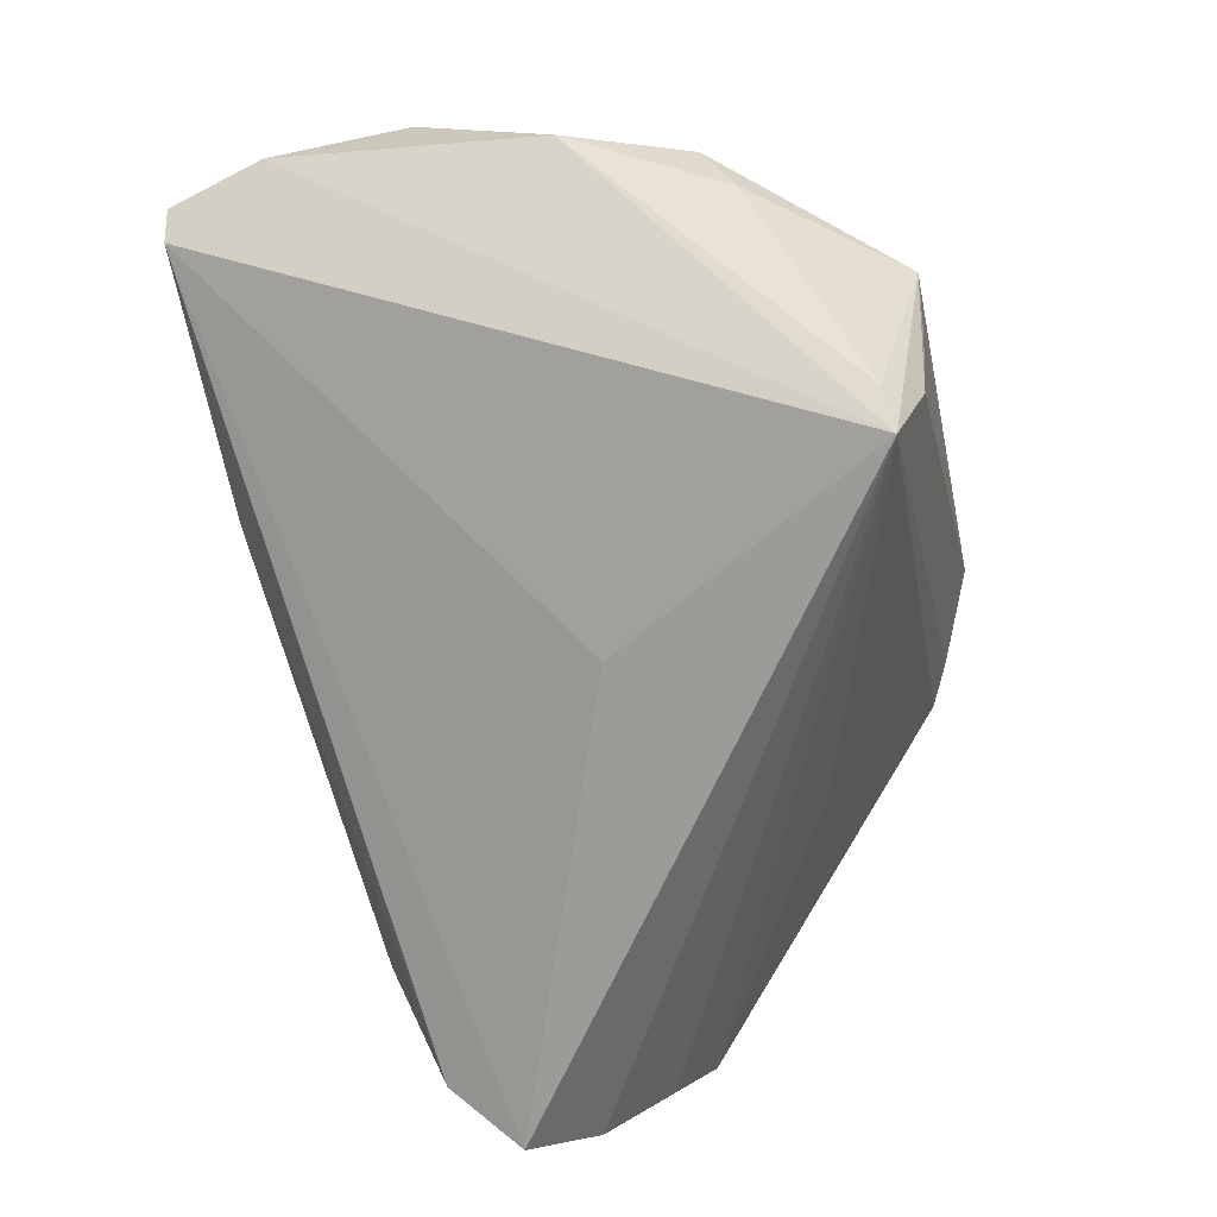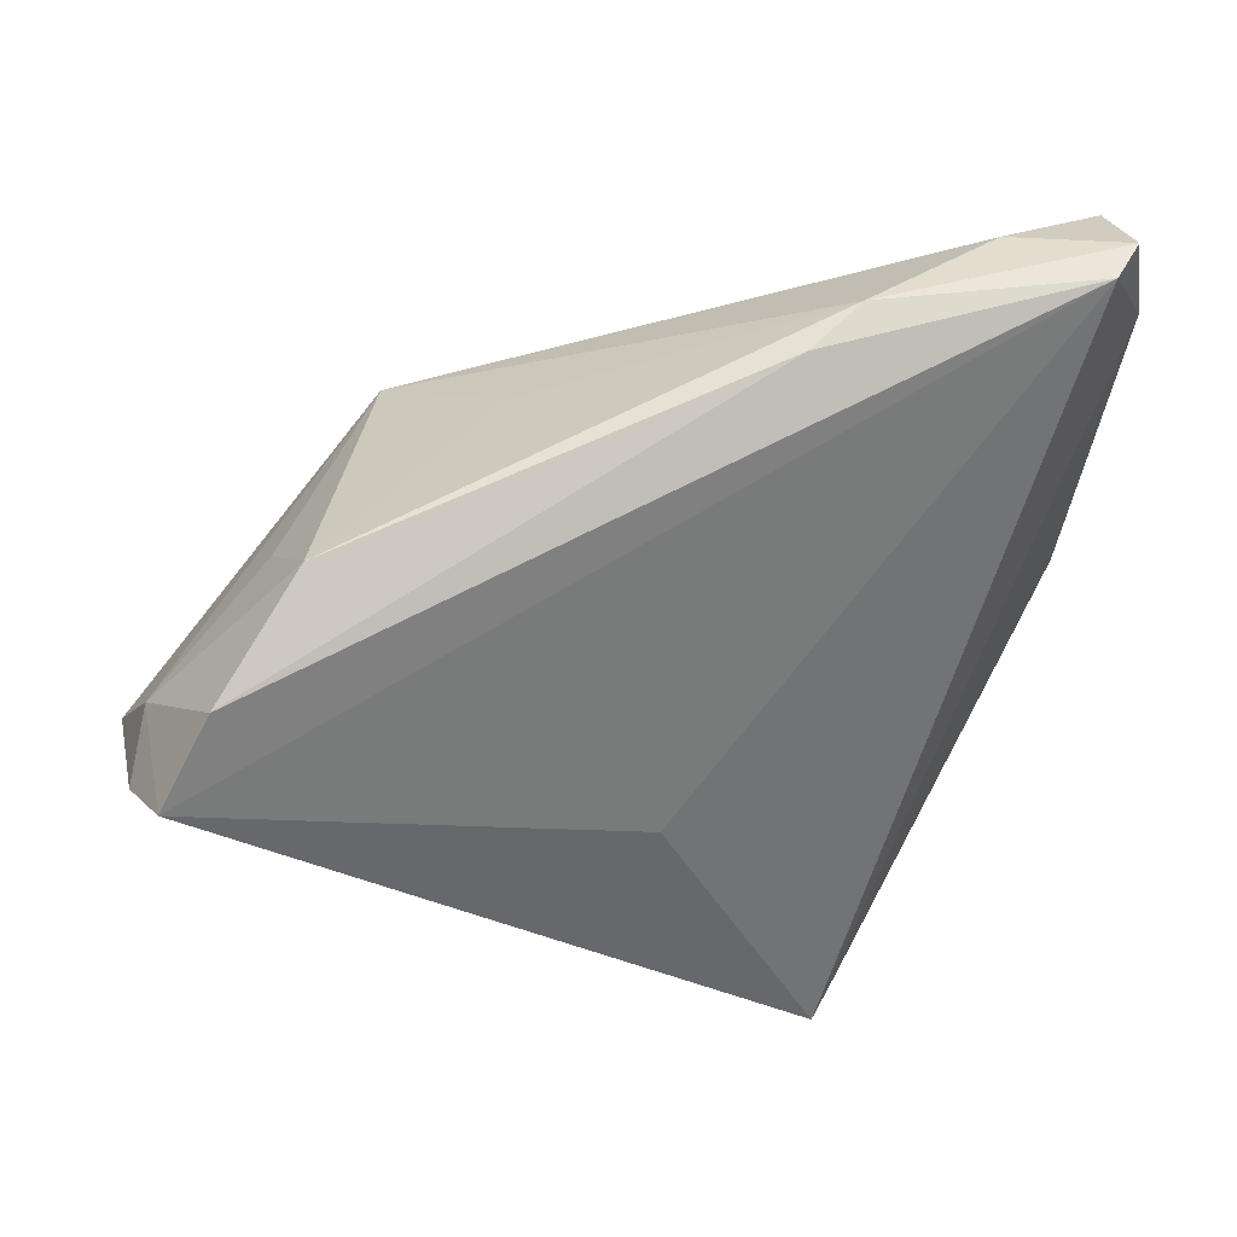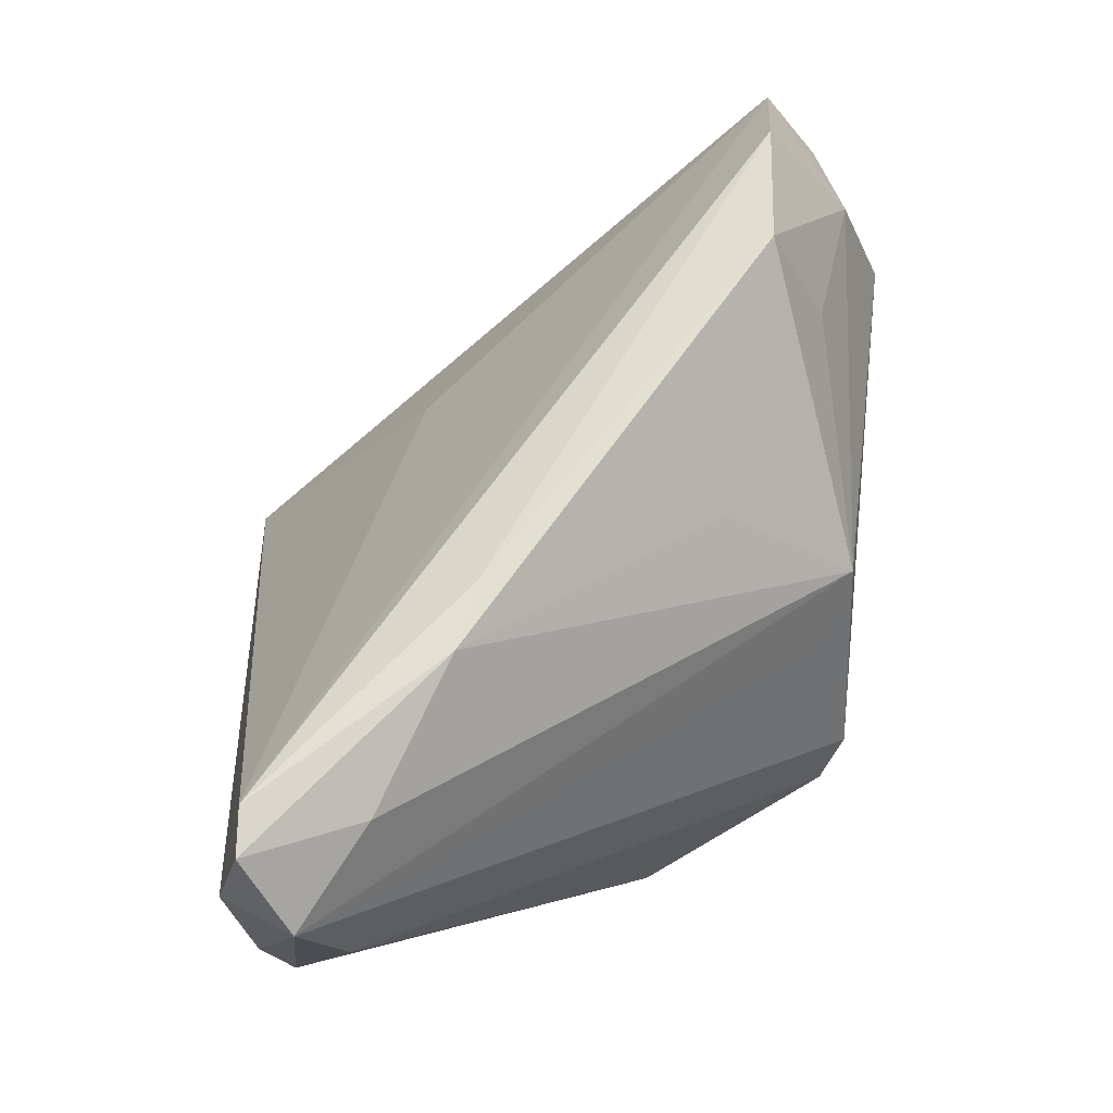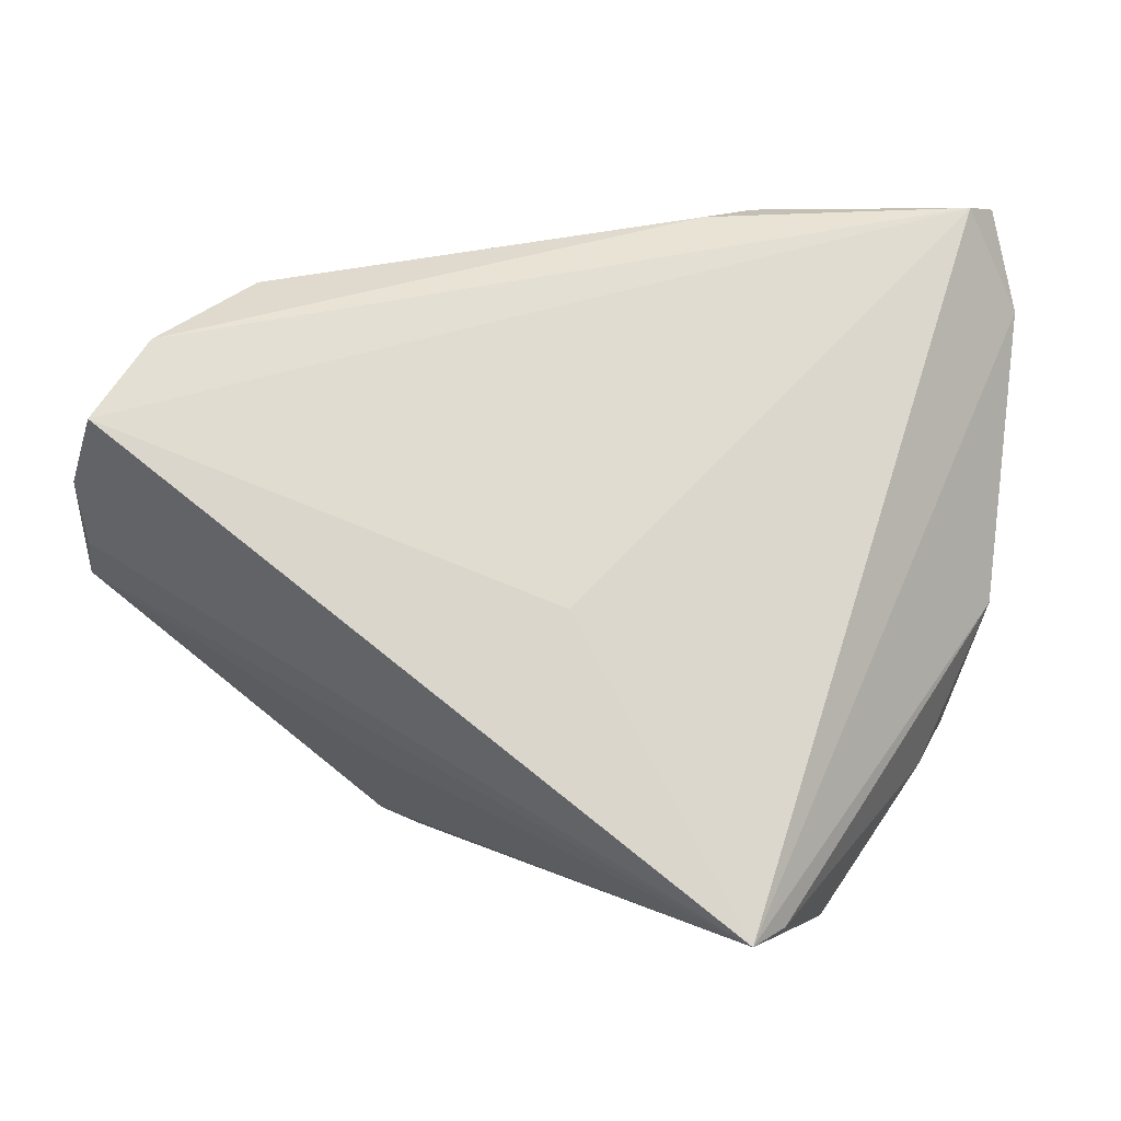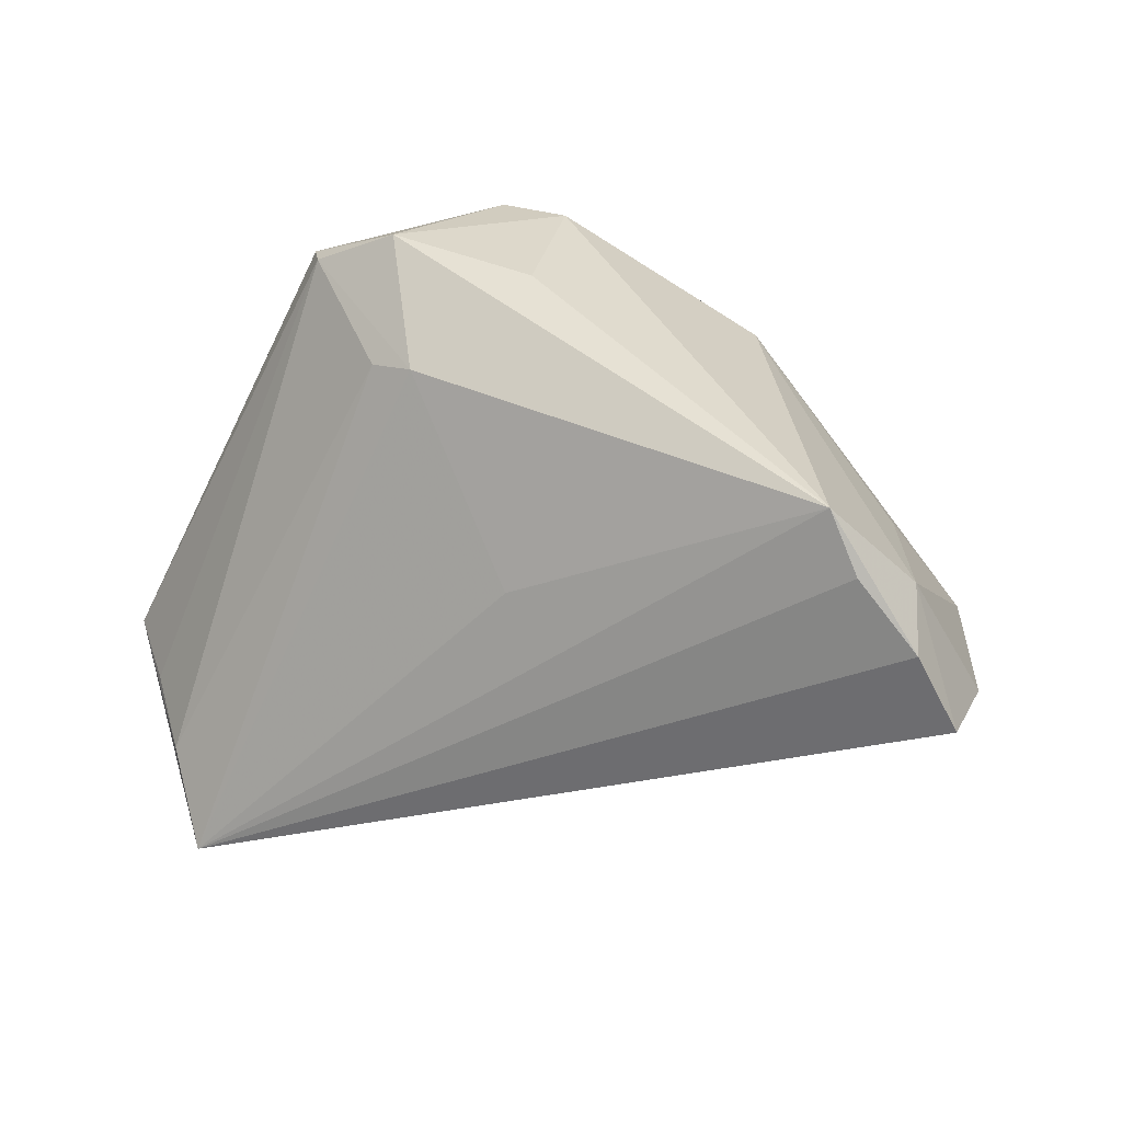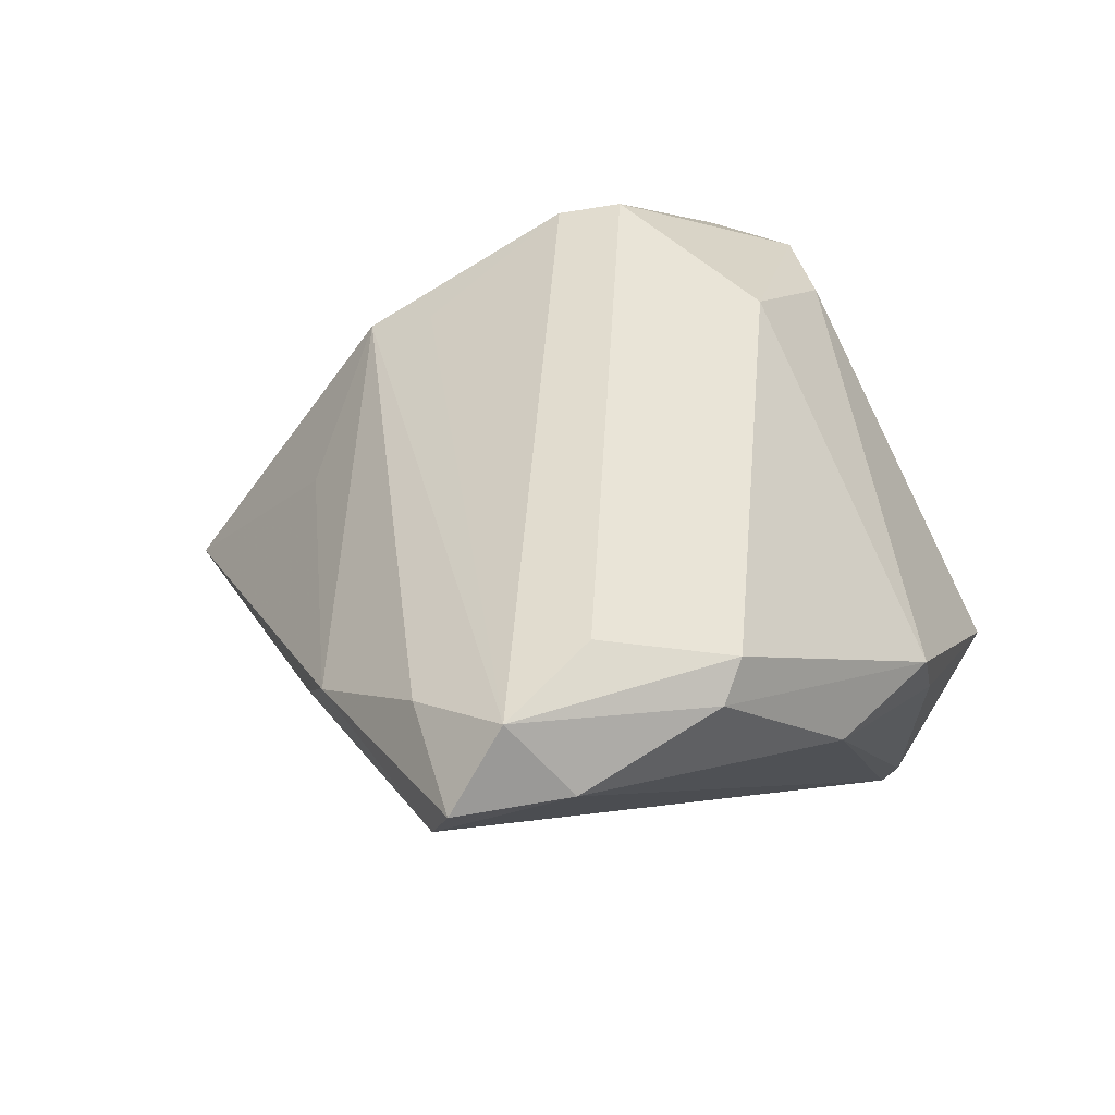
<metadata>
{"format":"obj","ext":"obj","renderer":"f3d","projection":"perspective","resolution":1024,"background":"white","views":[{"elev":-66.9,"azim":-76.5,"up":"+Z"},{"elev":-24.7,"azim":175.1,"up":"+Z"},{"elev":69.5,"azim":-28.9,"up":"+Y"},{"elev":11.2,"azim":-171.9,"up":"+Y"},{"elev":-23.4,"azim":58.8,"up":"+Z"},{"elev":43.5,"azim":-119.5,"up":"+Z"}]}
</metadata>
<code>
v 0.024 -0.03402 0.006538
v 0.03082 -0.02251 0.01855
v -0.05088 0.04109 0.02615
v 0.0003741 -0.03651 0.02775
v 0.0522 0.004614 -0.02029
v 0.02176 -0.01256 0.0343
v -0.02151 0.04134 0.01749
v -0.03232 -0.04157 -0.005504
v -0.05175 -0.006274 0.01253
v -0.02933 -0.03456 -0.02987
v 0.01216 -0.04066 0.02556
v 0.04244 0.02883 -0.02503
v 0.03392 0.03407 -0.0108
v -0.04924 0.03389 0.0342
v 0.02751 0.01085 0.02193
v 0.05415 -0.000123 -0.01406
v 0.03781 0.02186 -0.004395
v -0.004622 -0.0004437 -0.02521
v -0.05314 0.0107 0.02819
v 0.02421 -0.03675 0.02286
v -0.05052 0.007068 0.03121
v -0.02541 -0.03893 -0.02389
v 0.05132 0.0129 -0.02713
v -0.02614 -0.03497 -0.03572
v -0.0447 0.02144 0.03572
v 0.02076 0.006001 0.02615
v 0.01421 0.02557 0.01308
v 0.04741 0.02088 -0.0329
v -0.03706 0.03783 0.02829
v -0.05415 0.02838 0.02542
v -0.01578 0.04071 0.0117
v -0.04624 -0.02147 0.01198
v -0.02833 -0.04043 -0.01412
v -0.04811 0.04157 0.02145
v -0.006764 -0.02321 0.03572
v -0.04356 -0.02491 0.003787
v 0.01961 -0.03654 0.008465
v 0.0211 -0.01997 -0.01616
v 0.01478 -0.04157 0.02288
v 0.01811 -0.01899 0.03572
v 0.05026 0.01418 -0.01798
f 23 24 28
f 8 24 22
f 8 10 24
f 11 20 40
f 18 28 24
f 22 24 37
f 24 1 37
f 35 21 32
f 35 11 40
f 39 11 8
f 22 37 39
f 20 11 39
f 39 1 20
f 39 37 1
f 40 20 6
f 20 1 16
f 15 6 16
f 32 21 19
f 24 10 9
f 9 30 24
f 32 19 9
f 9 19 30
f 38 1 24
f 24 16 38
f 38 16 1
f 4 35 32
f 11 35 4
f 32 8 4
f 8 11 4
f 21 35 25
f 25 35 40
f 33 8 22
f 22 39 33
f 33 39 8
f 26 6 15
f 34 30 3
f 24 30 34
f 34 18 24
f 28 18 34
f 15 17 13
f 13 27 15
f 2 6 20
f 20 16 2
f 2 16 6
f 5 24 23
f 23 16 5
f 5 16 24
f 32 9 36
f 36 9 10
f 36 8 32
f 10 8 36
f 14 29 3
f 3 30 14
f 21 25 14
f 6 26 14
f 40 6 14
f 14 25 40
f 30 19 14
f 14 19 21
f 15 29 14
f 14 26 15
f 27 13 7
f 7 29 15
f 15 27 7
f 3 29 7
f 7 34 3
f 28 34 12
f 41 13 17
f 41 17 15
f 15 16 41
f 41 12 13
f 41 16 23
f 23 28 41
f 28 12 41
f 34 7 31
f 31 7 13
f 31 12 34
f 13 12 31

</code>
